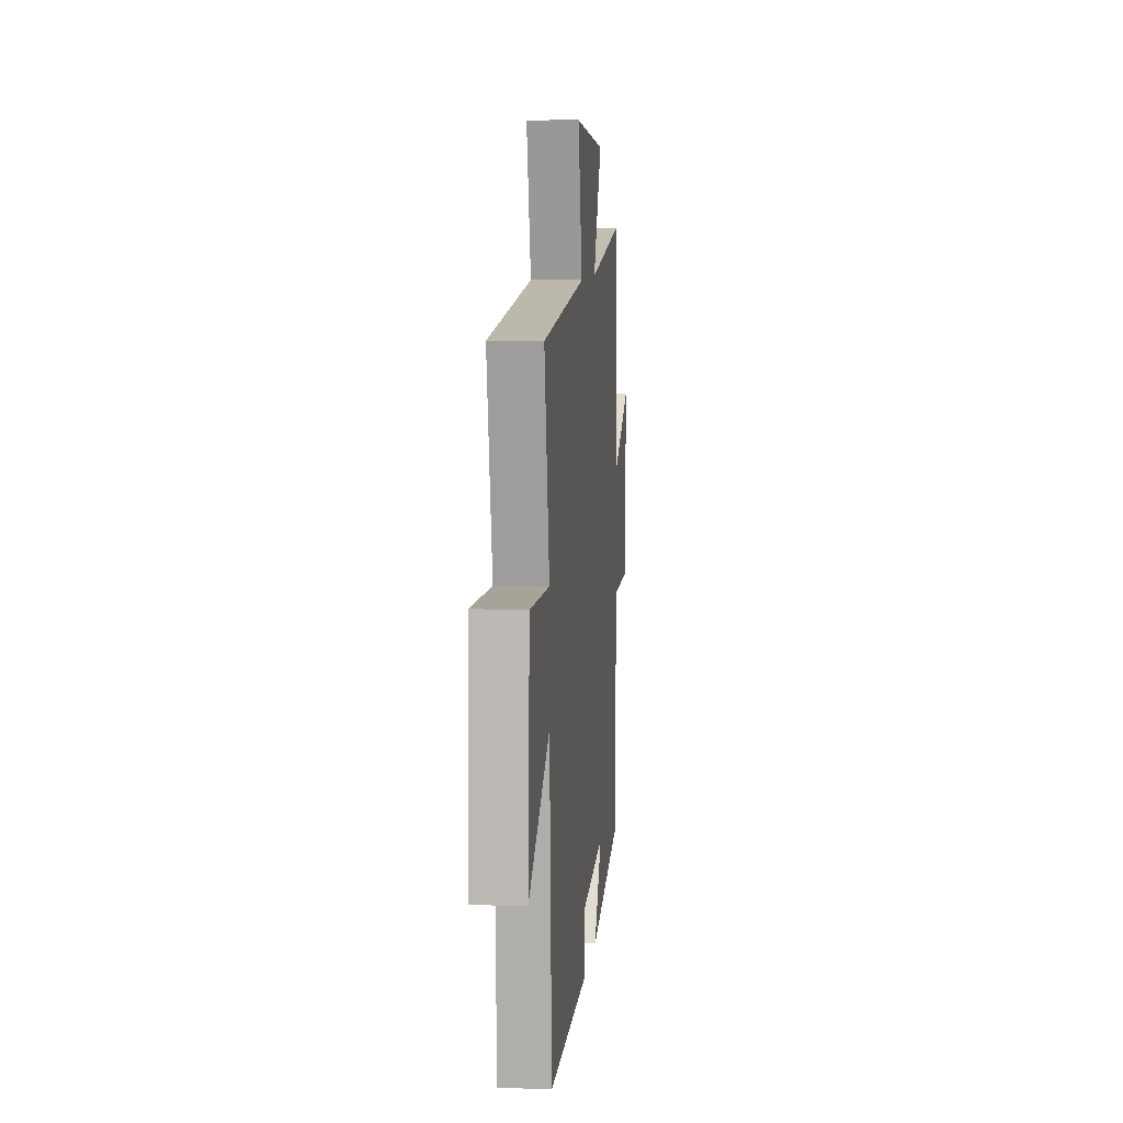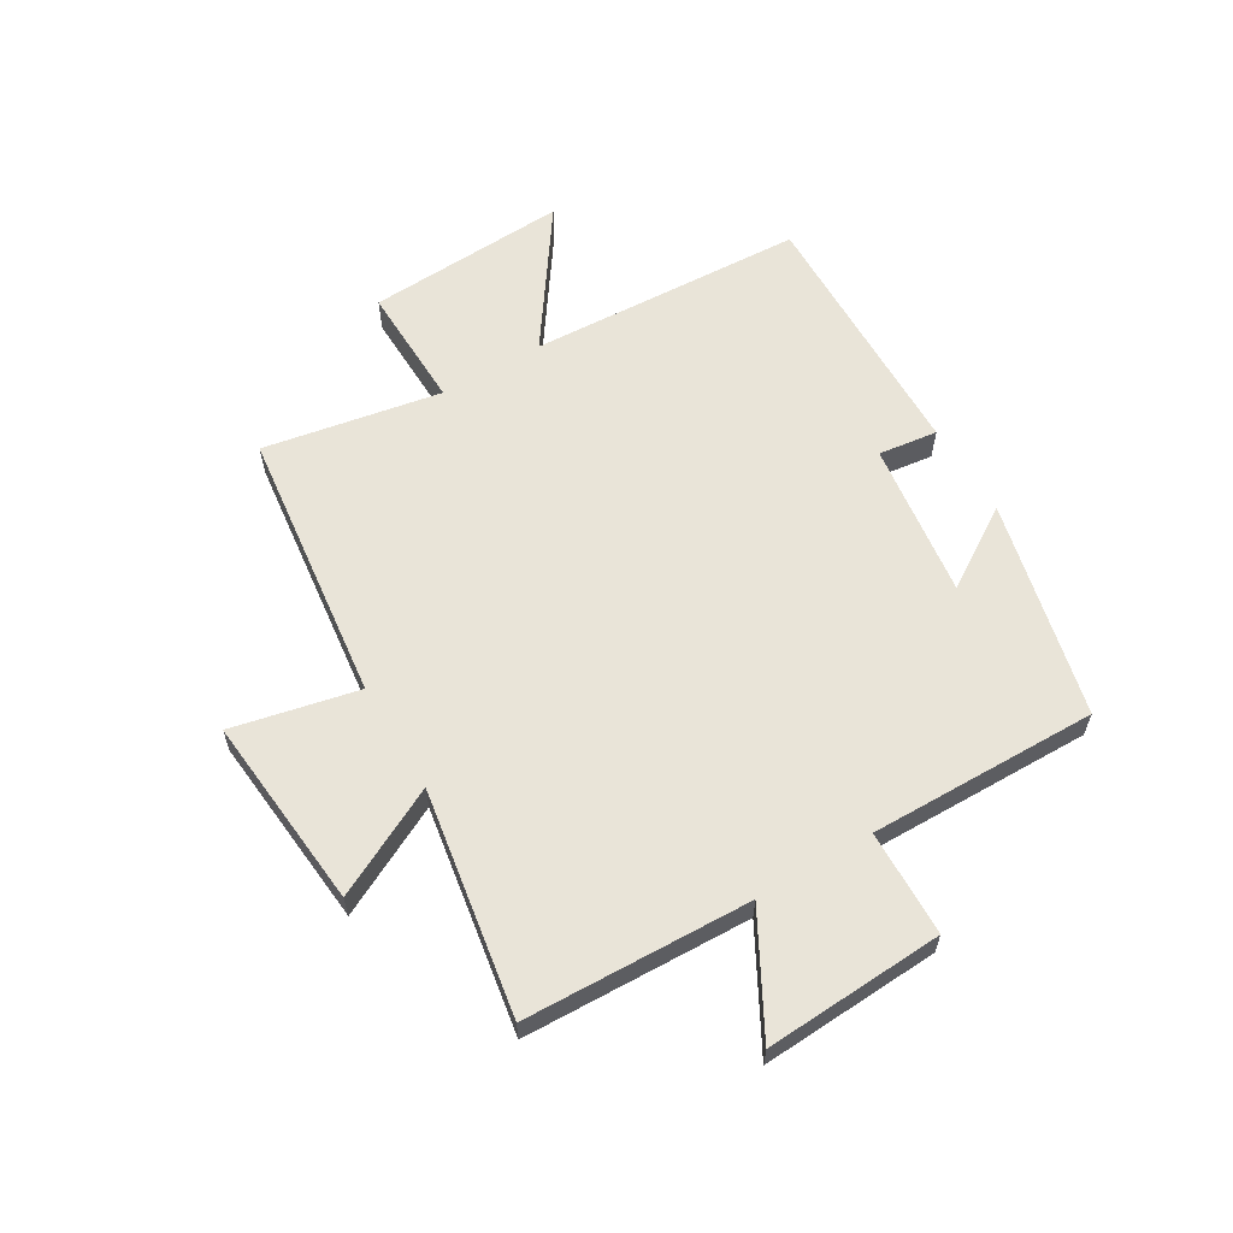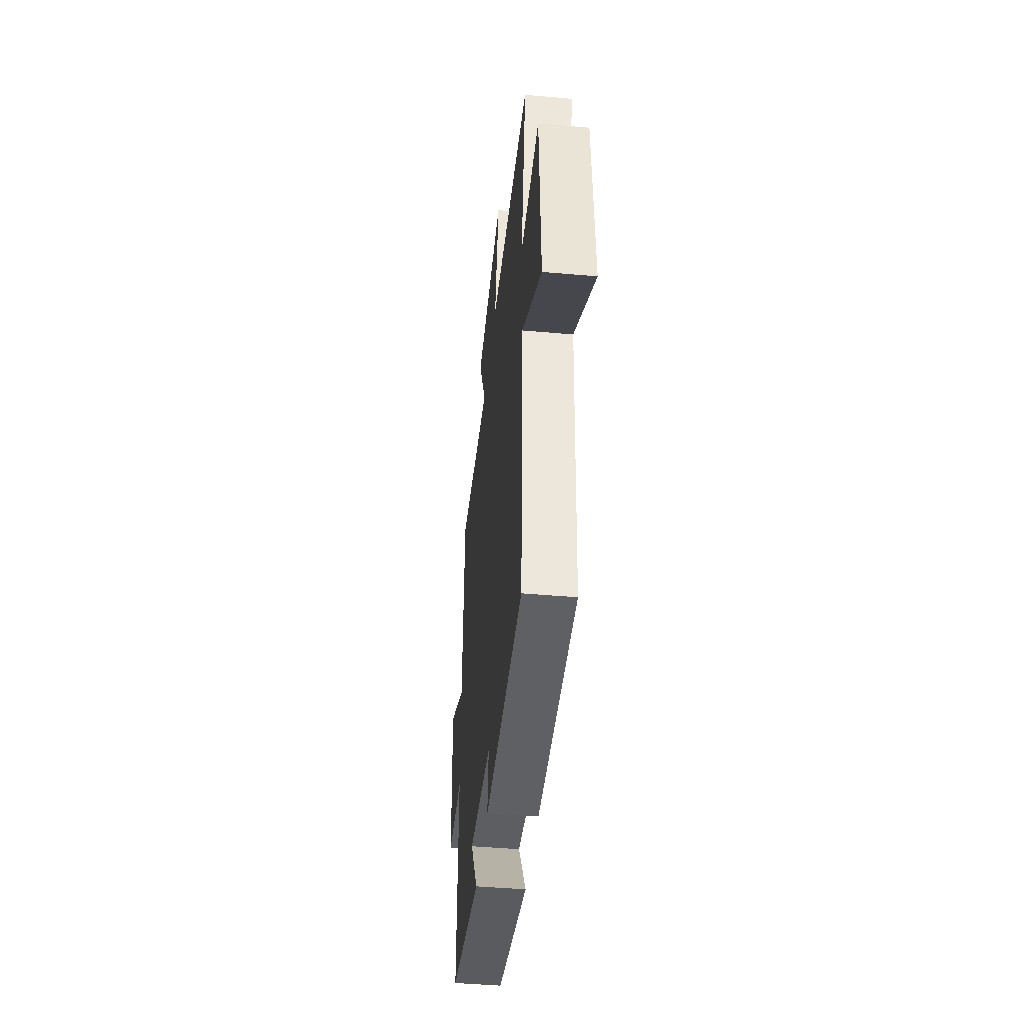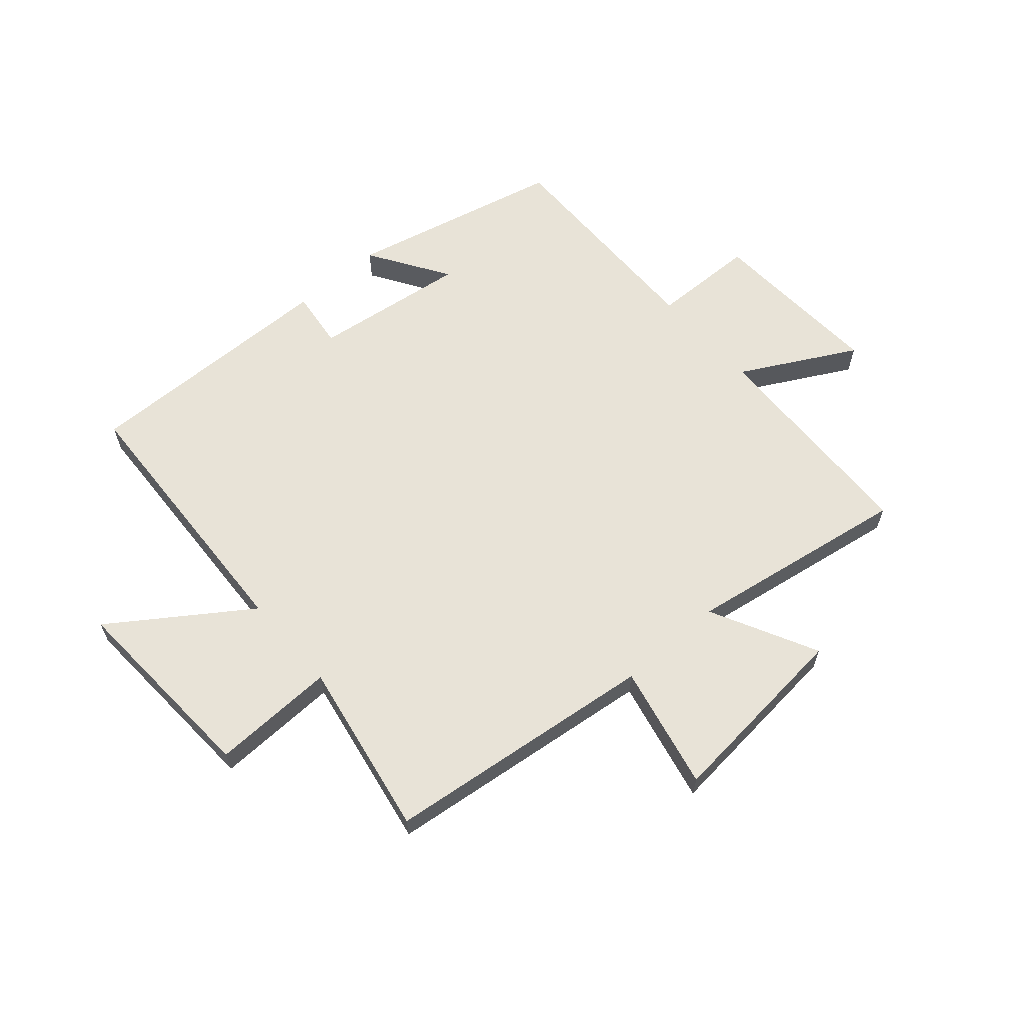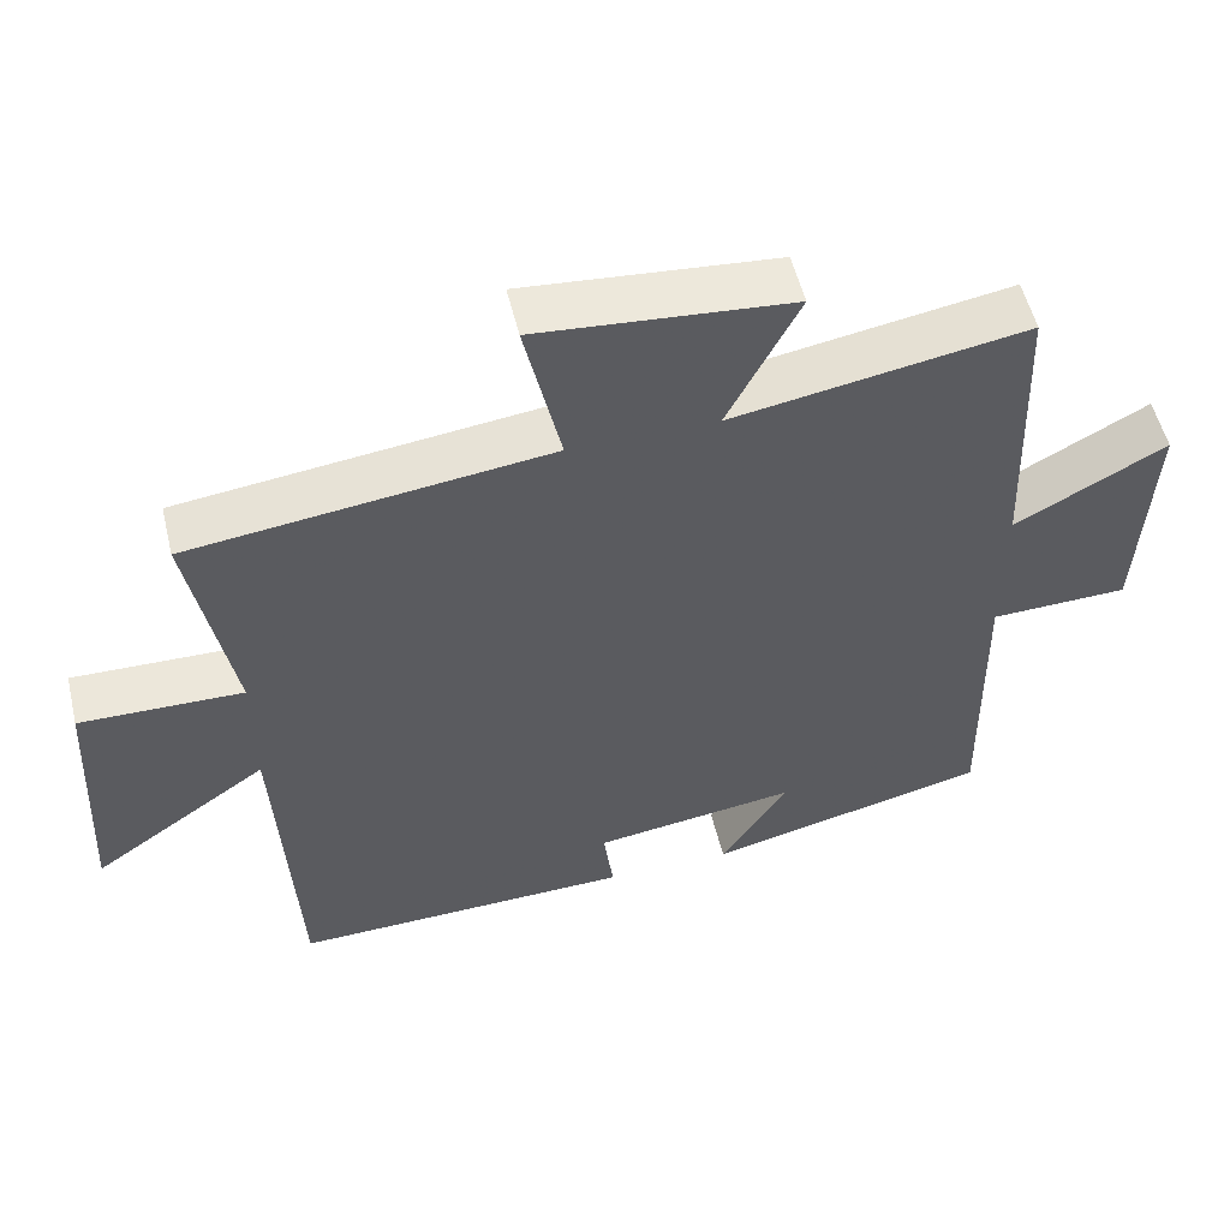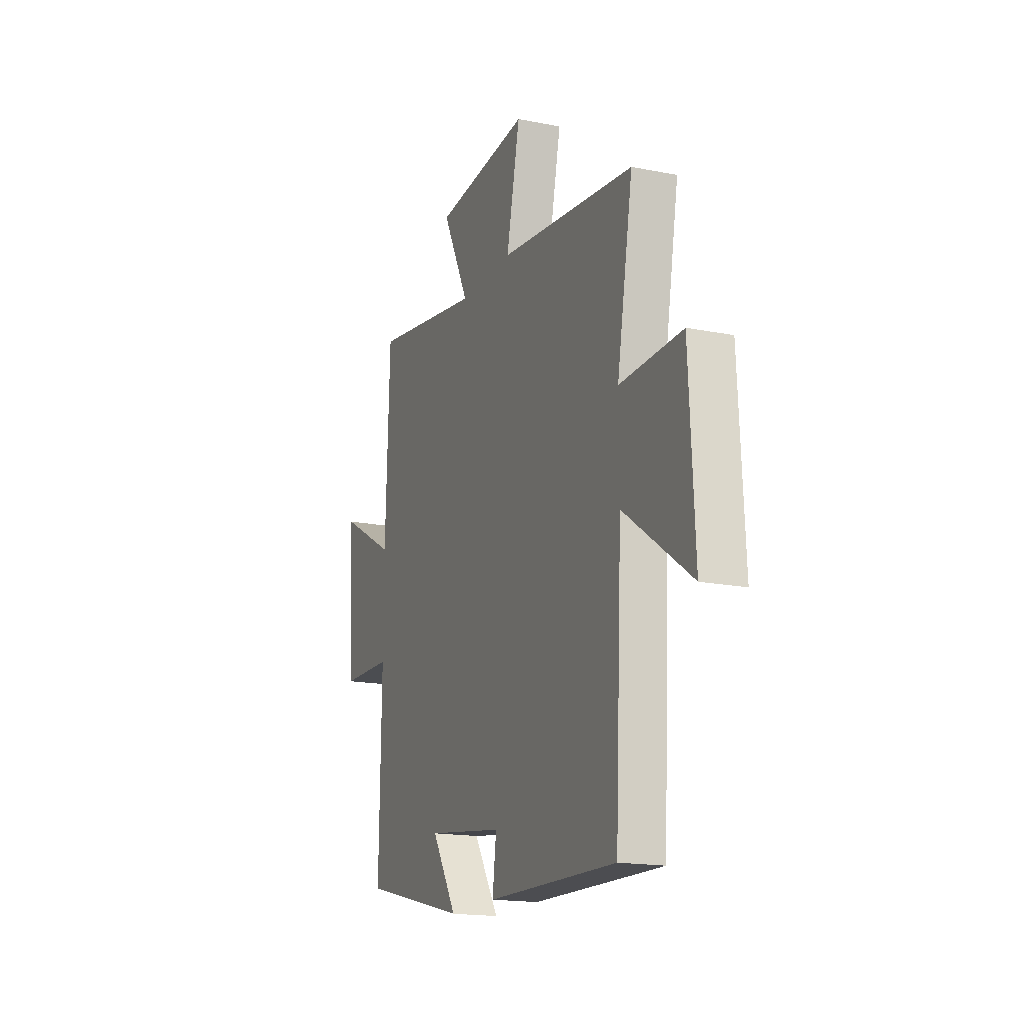
<metadata>
{"format":"obj","ext":"obj","renderer":"f3d","projection":"perspective","resolution":1024,"background":"white","views":[{"elev":8.1,"azim":-84.1,"up":"+Z"},{"elev":60.6,"azim":59.2,"up":"+Y"},{"elev":-45.6,"azim":-95.8,"up":"+Z"},{"elev":62.4,"azim":-41.3,"up":"+Y"},{"elev":54.2,"azim":-13.5,"up":"+Z"},{"elev":-17.3,"azim":-111.6,"up":"+Z"}]}
</metadata>
<code>
v 0.486 0.07 0.564
v 0.5 0.07 0.179
v 0.696 0.07 0.286
v 0.68 0.07 -0.018
v 0.5 0.07 -0.023
v 0.506 0.07 -0.412
v 0.137 0.07 -0.5
v 0.224 0.07 -0.363
v -0.042 0.07 -0.399
v -0.029 0.07 -0.5
v -0.476 0.07 -0.51
v -0.5 0.07 -0.038
v -0.731 0.07 -0.199
v -0.713 0.07 0.145
v -0.5 0.07 0.14
v -0.555 0.07 0.443
v -0.087 0.07 0.5
v -0.134 0.07 0.714
v 0.196 0.07 0.684
v 0.103 0.07 0.5
v 0.486 0 0.564
v 0.5 0 0.179
v 0.696 0 0.286
v 0.68 0 -0.018
v 0.5 0 -0.023
v 0.506 0 -0.412
v 0.137 0 -0.5
v 0.224 0 -0.363
v -0.042 0 -0.399
v -0.029 0 -0.5
v -0.476 0 -0.51
v -0.5 0 -0.038
v -0.731 0 -0.199
v -0.713 0 0.145
v -0.5 0 0.14
v -0.555 0 0.443
v -0.087 0 0.5
v -0.134 0 0.714
v 0.196 0 0.684
v 0.103 0 0.5
f 17 18 19 20
f 15 16 17 20
f 15 20 1 2
f 12 13 14 15
f 11 12 15
f 10 11 15
f 9 10 15
f 8 9 15 2
f 5 6 7 8
f 5 8 2 3
f 3 4 5
f 40 39 38 37
f 40 37 36 35
f 22 21 40 35
f 35 34 33 32
f 35 32 31
f 35 31 30
f 35 30 29
f 22 35 29 28
f 28 27 26 25
f 23 22 28 25
f 25 24 23
f 1 21 22 2
f 2 22 23 3
f 3 23 24 4
f 4 24 25 5
f 5 25 26 6
f 6 26 27 7
f 7 27 28 8
f 8 28 29 9
f 9 29 30 10
f 10 30 31 11
f 11 31 32 12
f 12 32 33 13
f 13 33 34 14
f 14 34 35 15
f 15 35 36 16
f 16 36 37 17
f 17 37 38 18
f 18 38 39 19
f 19 39 40 20
f 20 40 21 1

</code>
